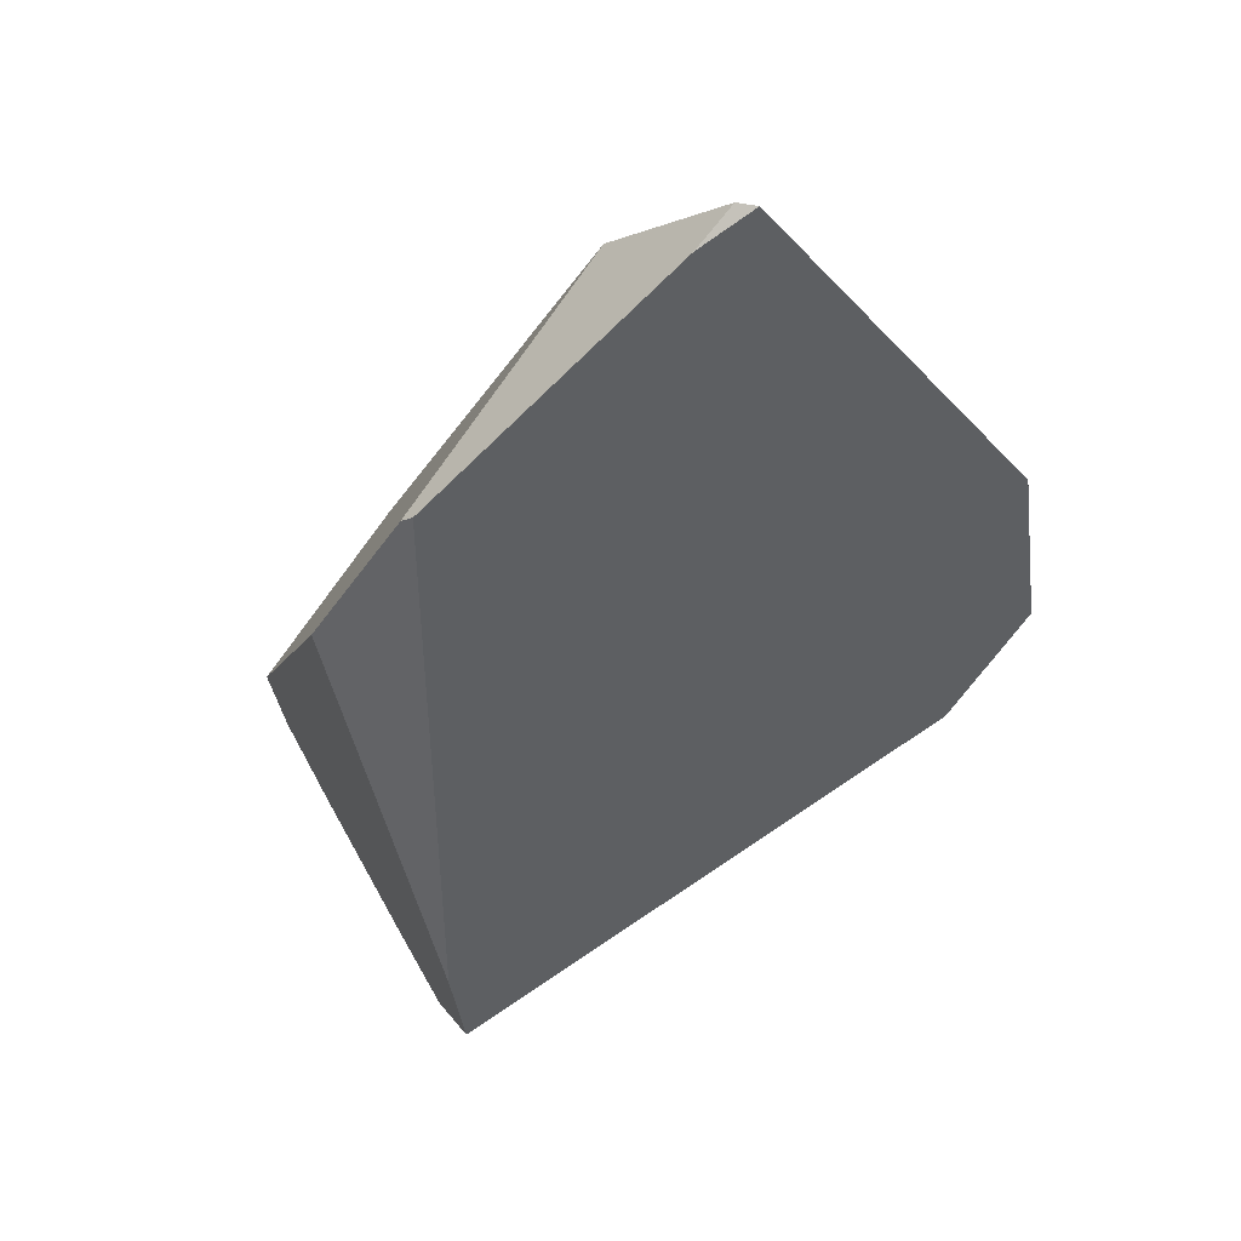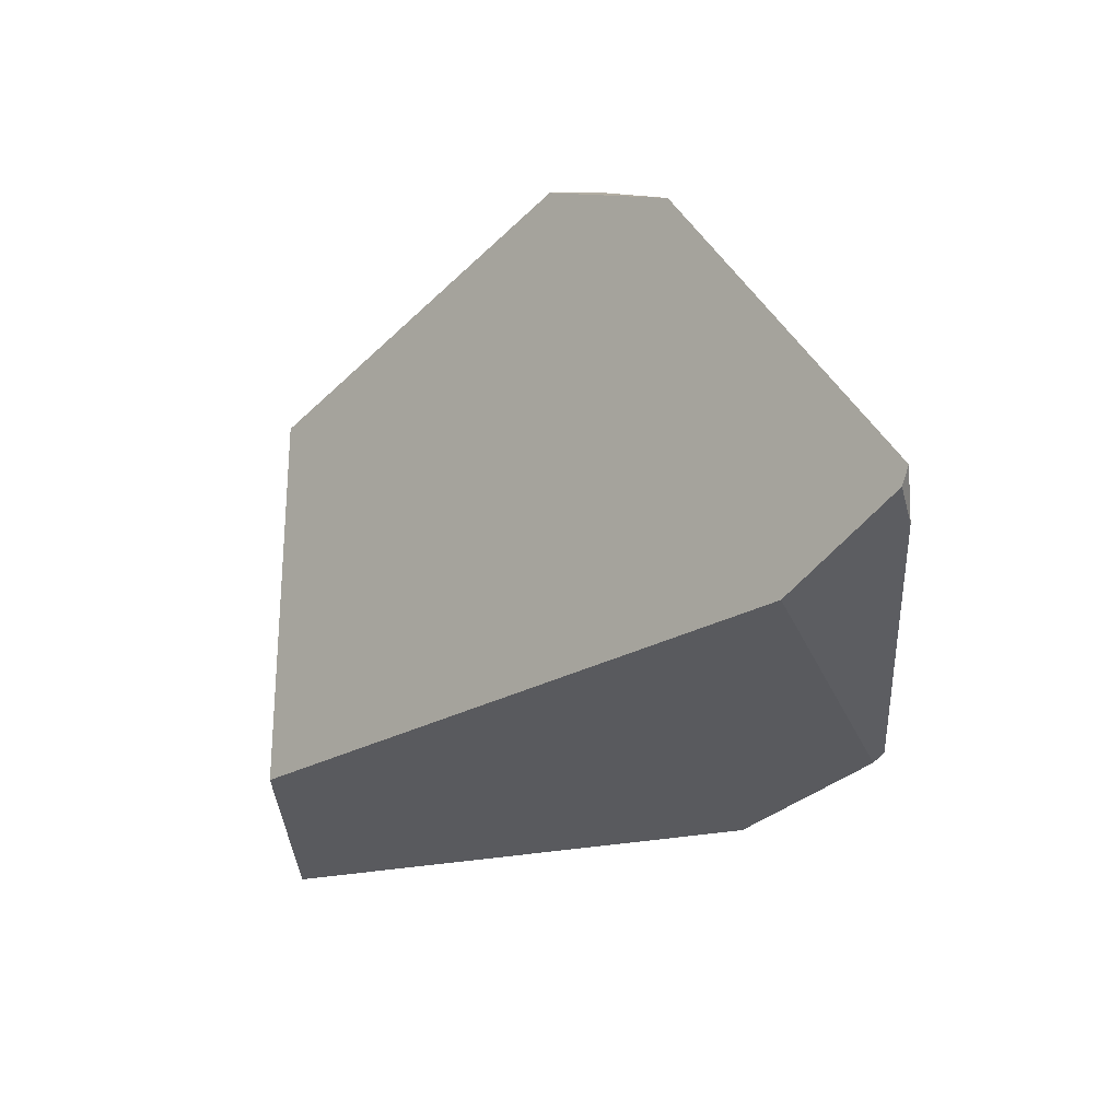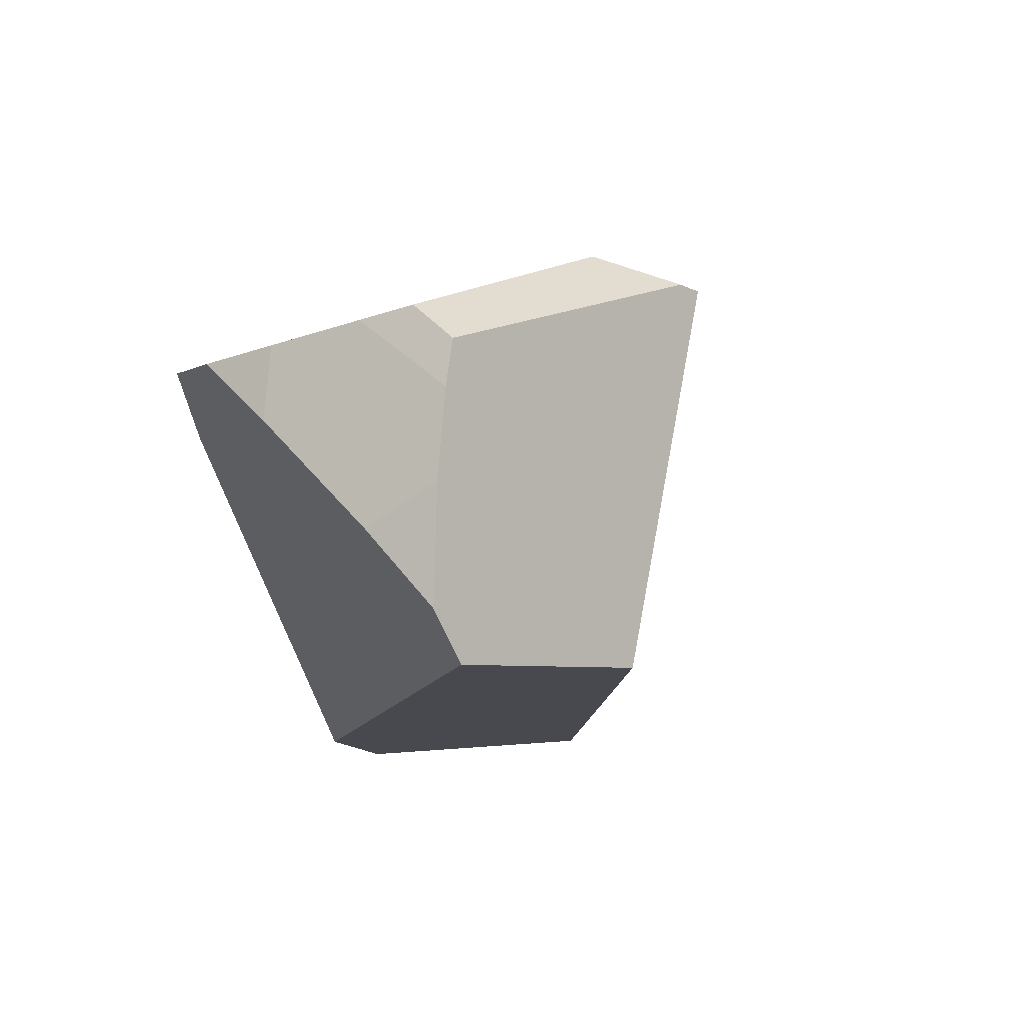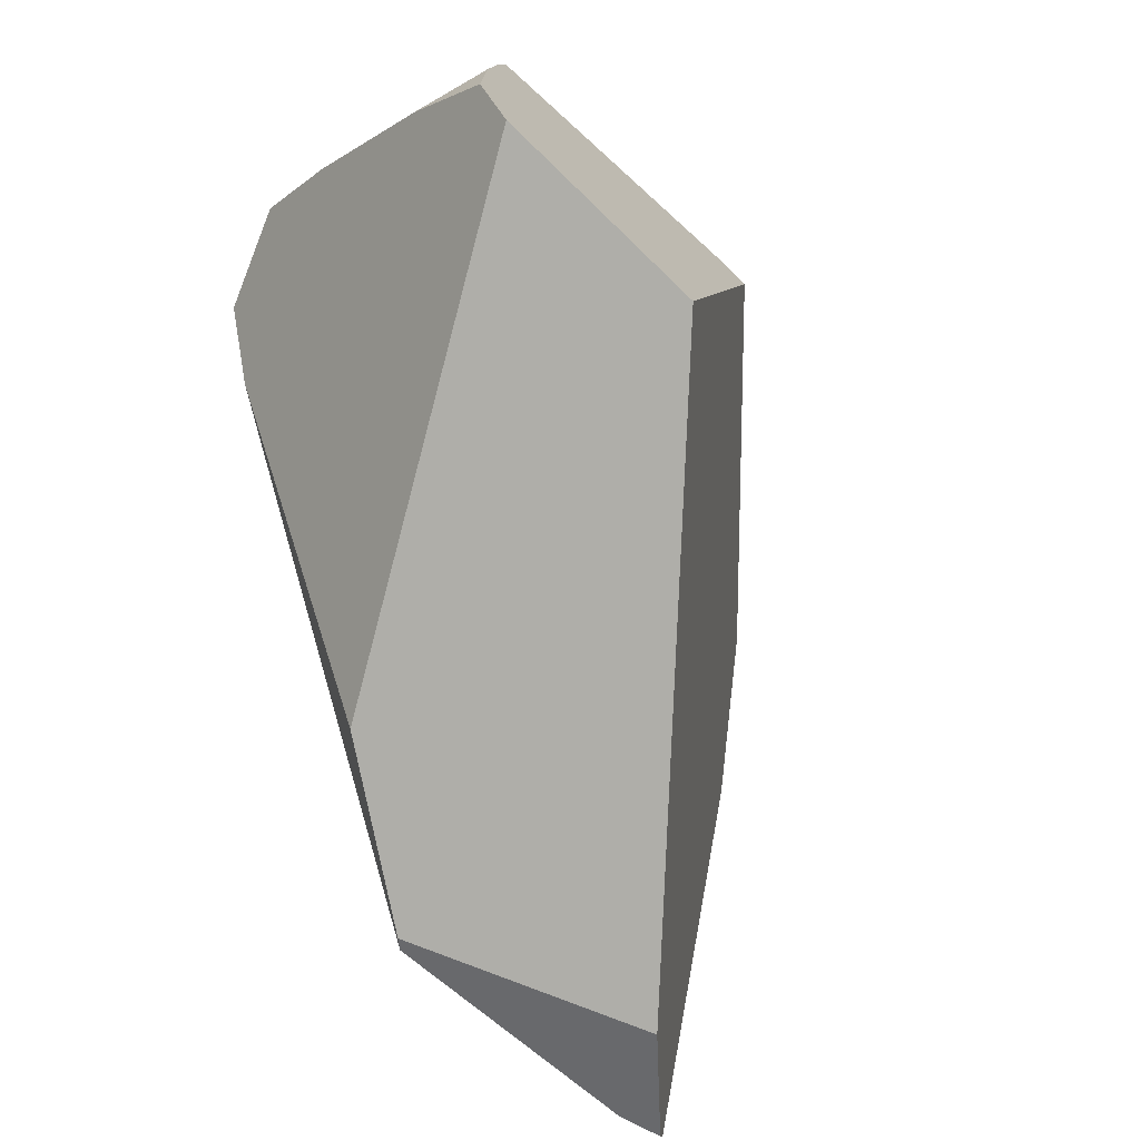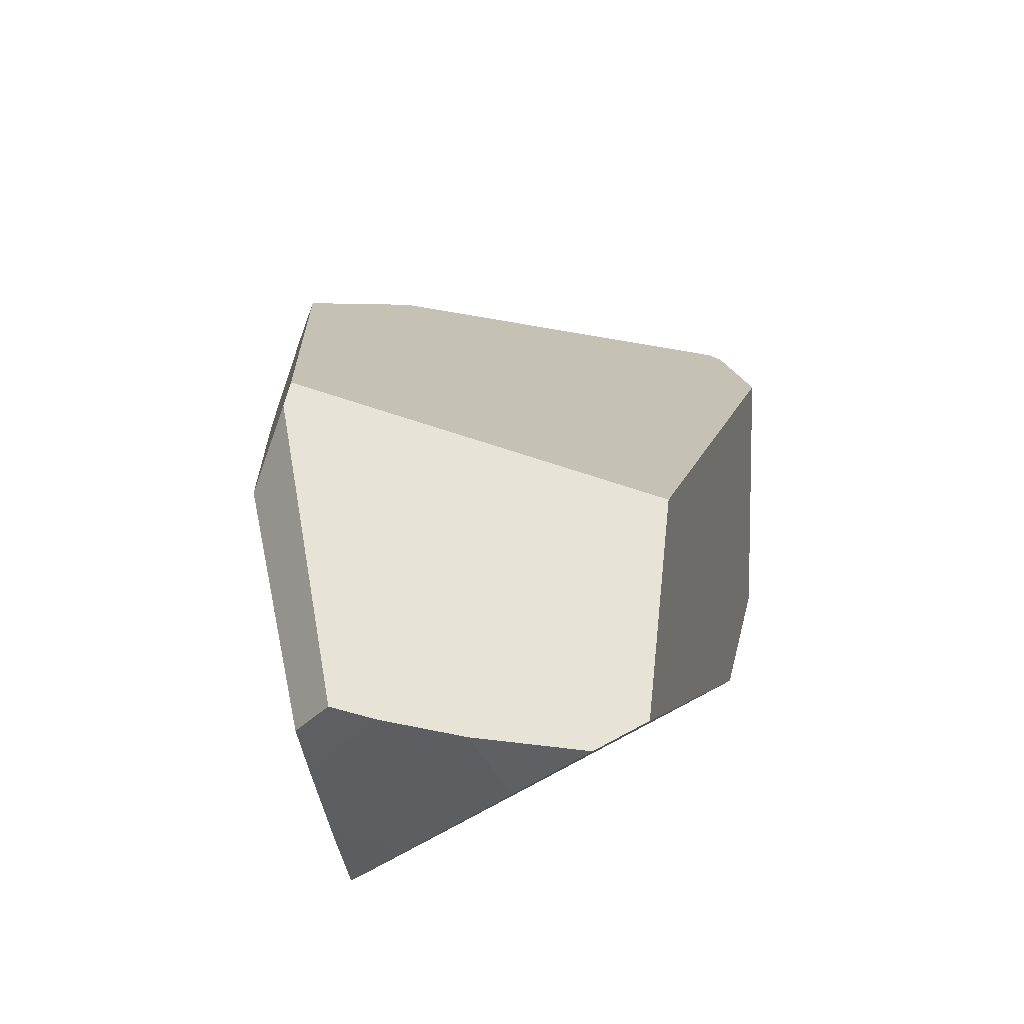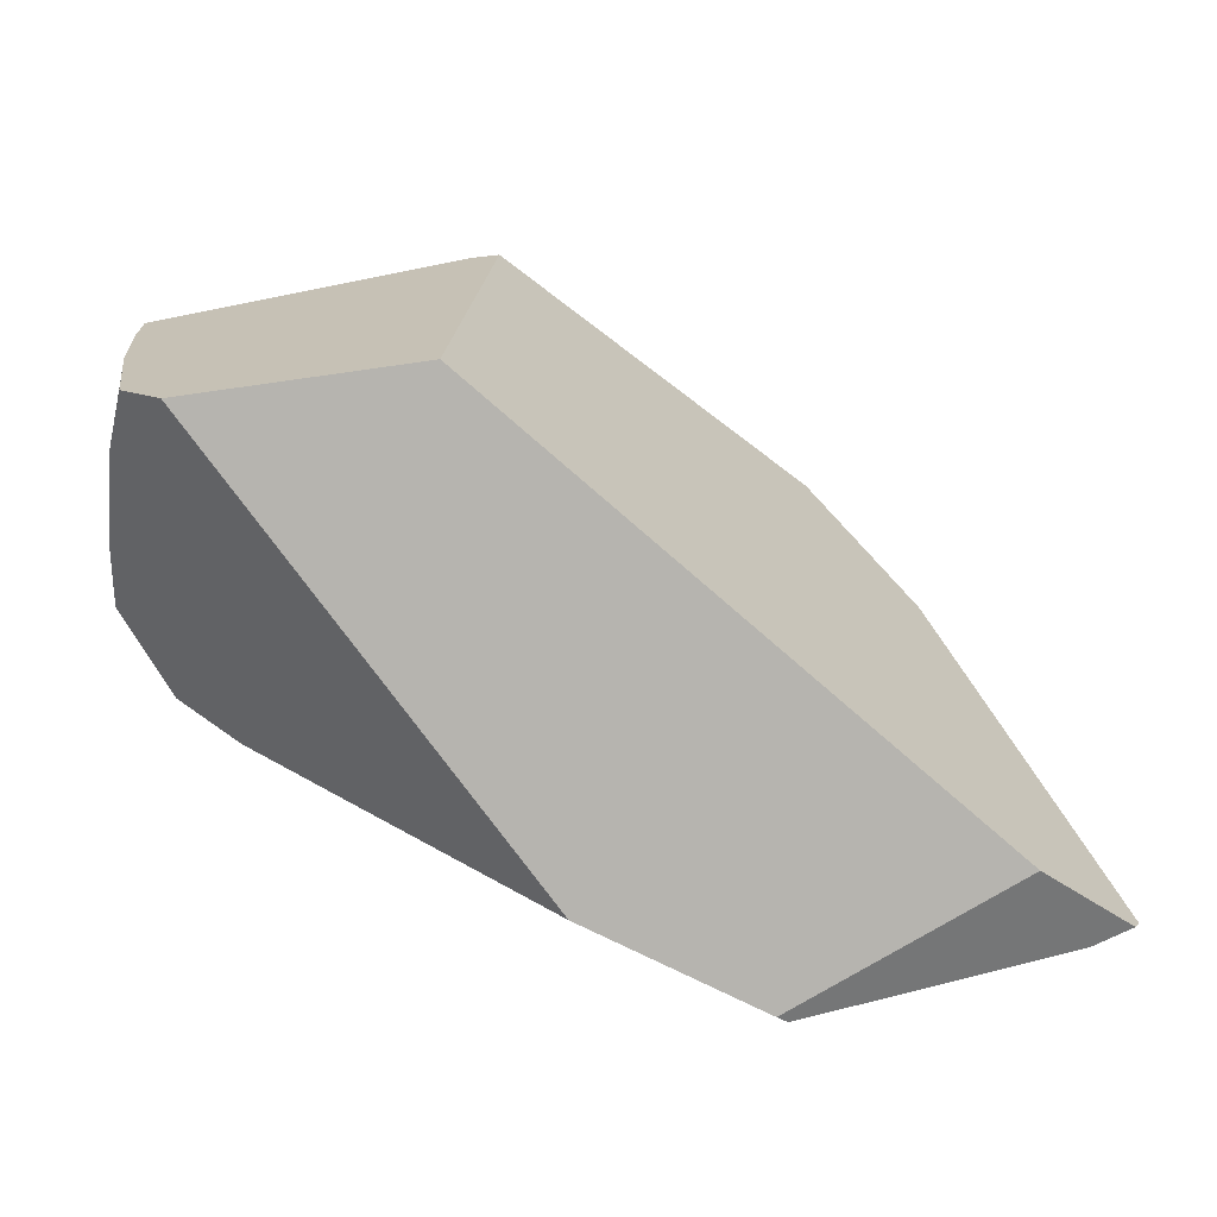
<metadata>
{"format":"obj","ext":"obj","renderer":"f3d","projection":"perspective","resolution":1024,"background":"white","views":[{"elev":-60.6,"azim":51.4,"up":"+Z"},{"elev":-36.5,"azim":87.6,"up":"+Y"},{"elev":-2.1,"azim":-50.9,"up":"+Y"},{"elev":-67.5,"azim":-49.7,"up":"+Y"},{"elev":55.4,"azim":-85.9,"up":"+Z"},{"elev":20.7,"azim":-12.3,"up":"+Z"}]}
</metadata>
<code>
g  Instance
v -9.587 -48.31 2.199
v -9.54 -48.11 2.196
v -9.618 -48.01 1.743
v -9.618 -48.01 1.743
v -9.54 -48.11 2.196
v -9.551 -47.96 1.987
v -9.648 -48.7 2.206
v -9.733 -48.89 1.885
v -9.684 -49.22 2.219
v -9.706 -48.09 1.307
v -9.757 -48.42 1.314
v -9.618 -48.01 1.743
v -9.618 -48.01 1.743
v -9.757 -48.42 1.314
v -9.587 -48.31 2.199
v -9.587 -48.31 2.199
v -9.757 -48.42 1.314
v -9.648 -48.7 2.206
v -9.648 -48.7 2.206
v -9.757 -48.42 1.314
v -9.733 -48.89 1.885
v -9.706 -48.09 1.307
v -9.748 -48.15 0.945
v -9.757 -48.42 1.314
v -8.37 -47.61 2.036
v -9.551 -47.96 1.987
v -8.079 -47.74 2.324
v -8.079 -47.74 2.324
v -9.551 -47.96 1.987
v -9.54 -48.11 2.196
v -6.442 -47.57 1.091
v -7.955 -47.76 2.336
v -6.003 -48.03 0.5973
v -6.003 -48.03 0.5973
v -7.955 -47.76 2.336
v -5.588 -49.81 -0.2196
v -5.588 -49.81 -0.2196
v -7.955 -47.76 2.336
v -5.636 -49.87 -0.196
v -5.636 -49.87 -0.196
v -7.955 -47.76 2.336
v -6.153 -50.04 0.2037
v -6.153 -50.04 0.2037
v -7.955 -47.76 2.336
v -8.488 -49.49 2.342
v -5.636 -49.87 -0.196
v -5.845 -49.89 -0.2614
v -5.588 -49.81 -0.2196
v -9.537 -49.45 2.241
v -9.684 -49.22 2.219
v -8.093 -49.94 0.1434
v -8.093 -49.94 0.1434
v -9.684 -49.22 2.219
v -9.252 -48.43 0.3648
v -9.252 -48.43 0.3648
v -9.684 -49.22 2.219
v -9.512 -48.15 0.4911
v -9.512 -48.15 0.4911
v -9.684 -49.22 2.219
v -9.748 -48.15 0.945
v -9.748 -48.15 0.945
v -9.684 -49.22 2.219
v -9.757 -48.42 1.314
v -9.757 -48.42 1.314
v -9.684 -49.22 2.219
v -9.733 -48.89 1.885
v -6.153 -50.04 0.2037
v -7.266 -50.07 -0.3191
v -5.636 -49.87 -0.196
v -5.636 -49.87 -0.196
v -7.266 -50.07 -0.3191
v -5.845 -49.89 -0.2614
v -5.845 -49.89 -0.2614
v -7.266 -50.07 -0.3191
v -7.21 -50.06 -0.3588
v -7.21 -50.06 -0.3588
v -7.266 -50.07 -0.3191
v -9.252 -48.43 0.3648
v -9.252 -48.43 0.3648
v -7.266 -50.07 -0.3191
v -8.093 -49.94 0.1434
v -9.748 -48.15 0.945
v -9.706 -48.09 1.307
v -9.512 -48.15 0.4911
v -9.512 -48.15 0.4911
v -9.706 -48.09 1.307
v -7.117 -47.42 0.8628
v -7.117 -47.42 0.8628
v -9.706 -48.09 1.307
v -8.37 -47.61 2.036
v -8.37 -47.61 2.036
v -9.706 -48.09 1.307
v -9.551 -47.96 1.987
v -9.551 -47.96 1.987
v -9.706 -48.09 1.307
v -9.618 -48.01 1.743
v -8.37 -47.61 2.036
v -8.079 -47.74 2.324
v -7.117 -47.42 0.8628
v -7.117 -47.42 0.8628
v -8.079 -47.74 2.324
v -6.514 -47.49 0.8398
v -6.514 -47.49 0.8398
v -8.079 -47.74 2.324
v -6.442 -47.57 1.091
v -6.442 -47.57 1.091
v -8.079 -47.74 2.324
v -7.955 -47.76 2.336
v -7.117 -47.42 0.8628
v -6.514 -47.49 0.8398
v -9.512 -48.15 0.4911
v -9.512 -48.15 0.4911
v -6.514 -47.49 0.8398
v -9.252 -48.43 0.3648
v -9.252 -48.43 0.3648
v -6.514 -47.49 0.8398
v -7.21 -50.06 -0.3588
v -7.21 -50.06 -0.3588
v -6.514 -47.49 0.8398
v -5.845 -49.89 -0.2614
v -5.845 -49.89 -0.2614
v -6.514 -47.49 0.8398
v -5.588 -49.81 -0.2196
v -5.588 -49.81 -0.2196
v -6.514 -47.49 0.8398
v -6.003 -48.03 0.5973
v -6.442 -47.57 1.091
v -6.003 -48.03 0.5973
v -6.514 -47.49 0.8398
v -8.079 -47.74 2.324
v -9.54 -48.11 2.196
v -7.955 -47.76 2.336
v -7.955 -47.76 2.336
v -9.54 -48.11 2.196
v -8.488 -49.49 2.342
v -8.488 -49.49 2.342
v -9.54 -48.11 2.196
v -9.537 -49.45 2.241
v -9.537 -49.45 2.241
v -9.54 -48.11 2.196
v -9.684 -49.22 2.219
v -9.684 -49.22 2.219
v -9.54 -48.11 2.196
v -9.648 -48.7 2.206
v -9.648 -48.7 2.206
v -9.54 -48.11 2.196
v -9.587 -48.31 2.199
v -9.537 -49.45 2.241
v -8.093 -49.94 0.1434
v -8.488 -49.49 2.342
v -8.488 -49.49 2.342
v -8.093 -49.94 0.1434
v -6.153 -50.04 0.2037
v -6.153 -50.04 0.2037
v -8.093 -49.94 0.1434
v -7.266 -50.07 -0.3191
f 1 2 3
f 4 5 6
f 7 8 9
f 10 11 12
f 13 14 15
f 16 17 18
f 19 20 21
f 22 23 24
f 25 26 27
f 28 29 30
f 31 32 33
f 34 35 36
f 37 38 39
f 40 41 42
f 43 44 45
f 46 47 48
f 49 50 51
f 52 53 54
f 55 56 57
f 58 59 60
f 61 62 63
f 64 65 66
f 67 68 69
f 70 71 72
f 73 74 75
f 76 77 78
f 79 80 81
f 82 83 84
f 85 86 87
f 88 89 90
f 91 92 93
f 94 95 96
f 97 98 99
f 100 101 102
f 103 104 105
f 106 107 108
f 109 110 111
f 112 113 114
f 115 116 117
f 118 119 120
f 121 122 123
f 124 125 126
f 127 128 129
f 130 131 132
f 133 134 135
f 136 137 138
f 139 140 141
f 142 143 144
f 145 146 147
f 148 149 150
f 151 152 153
f 154 155 156

</code>
